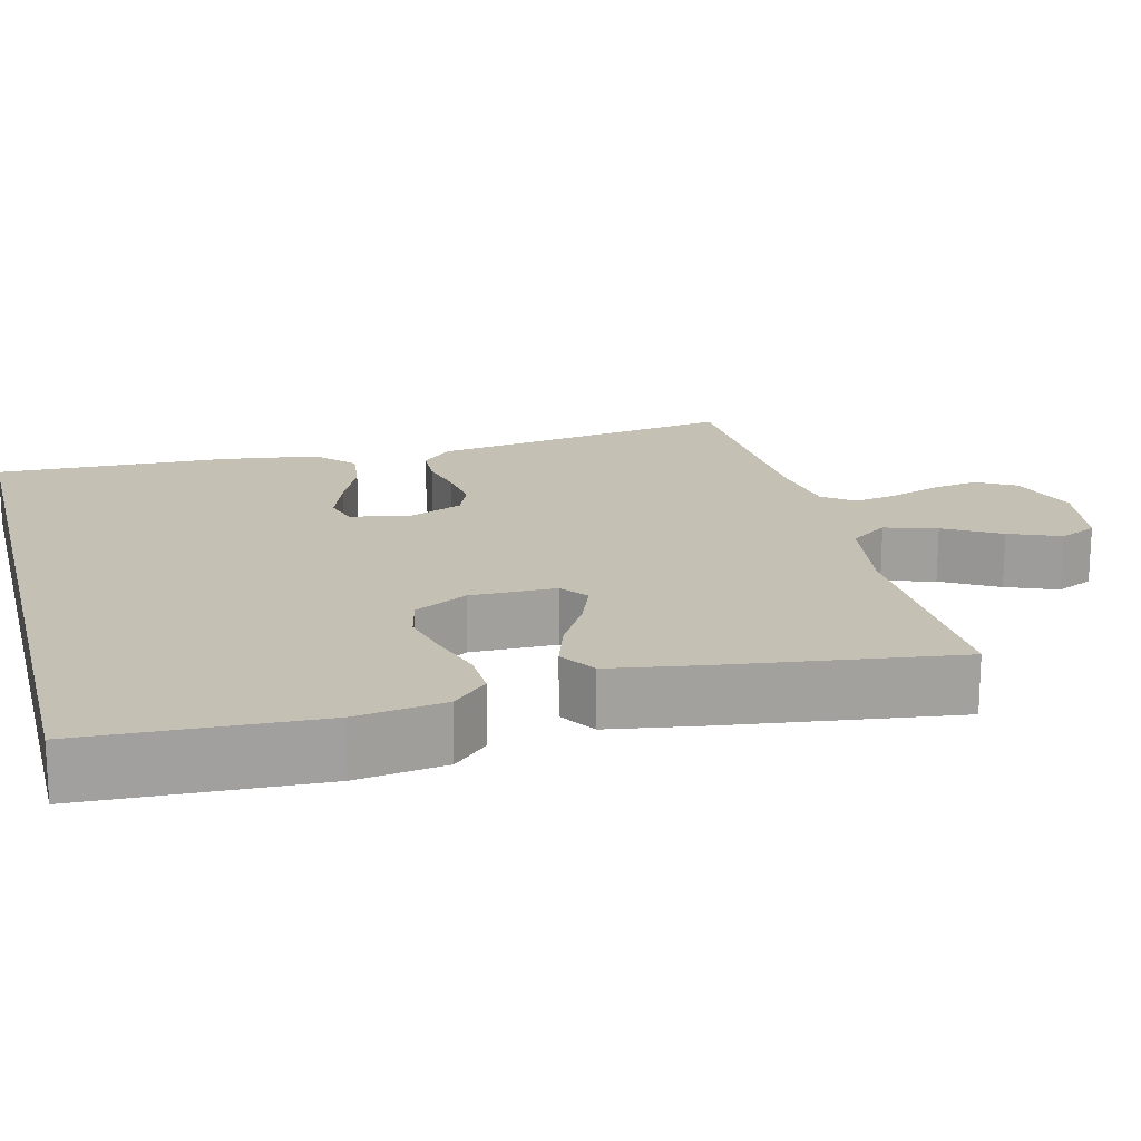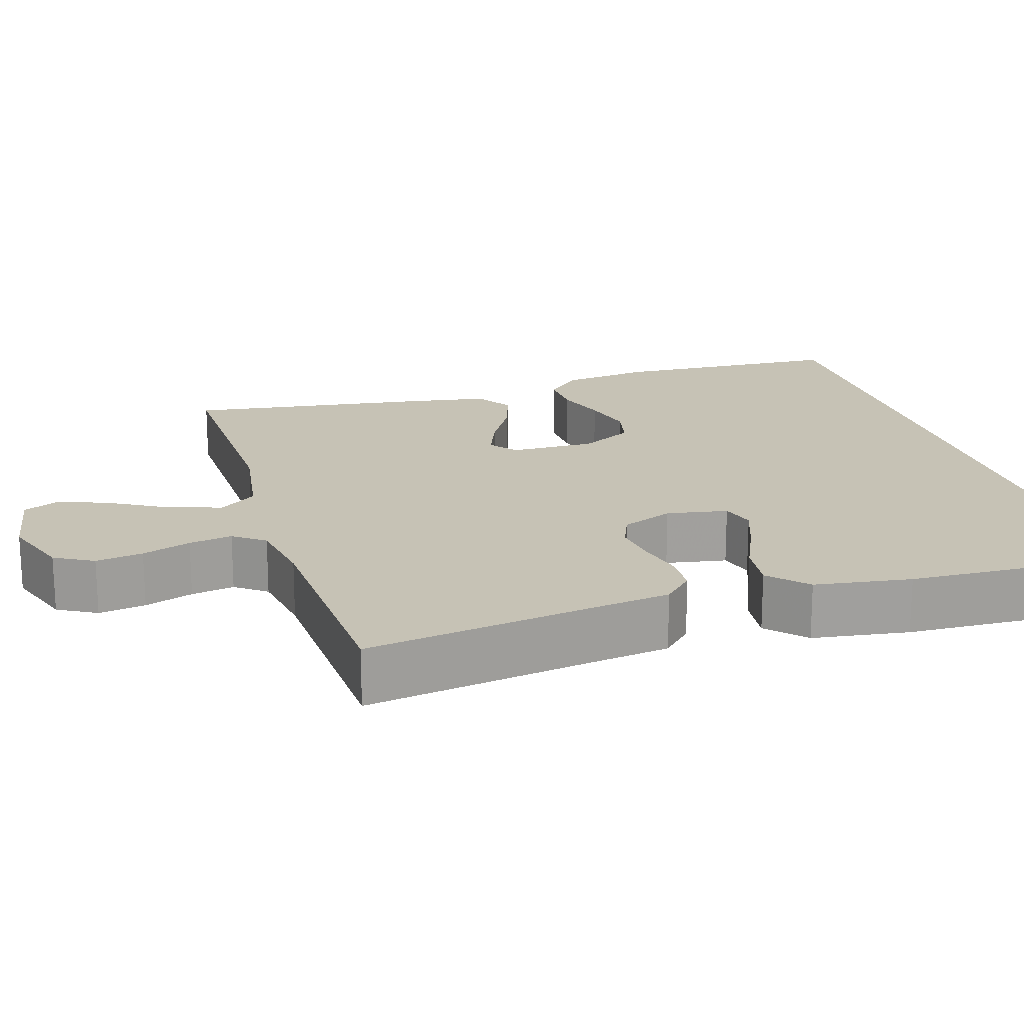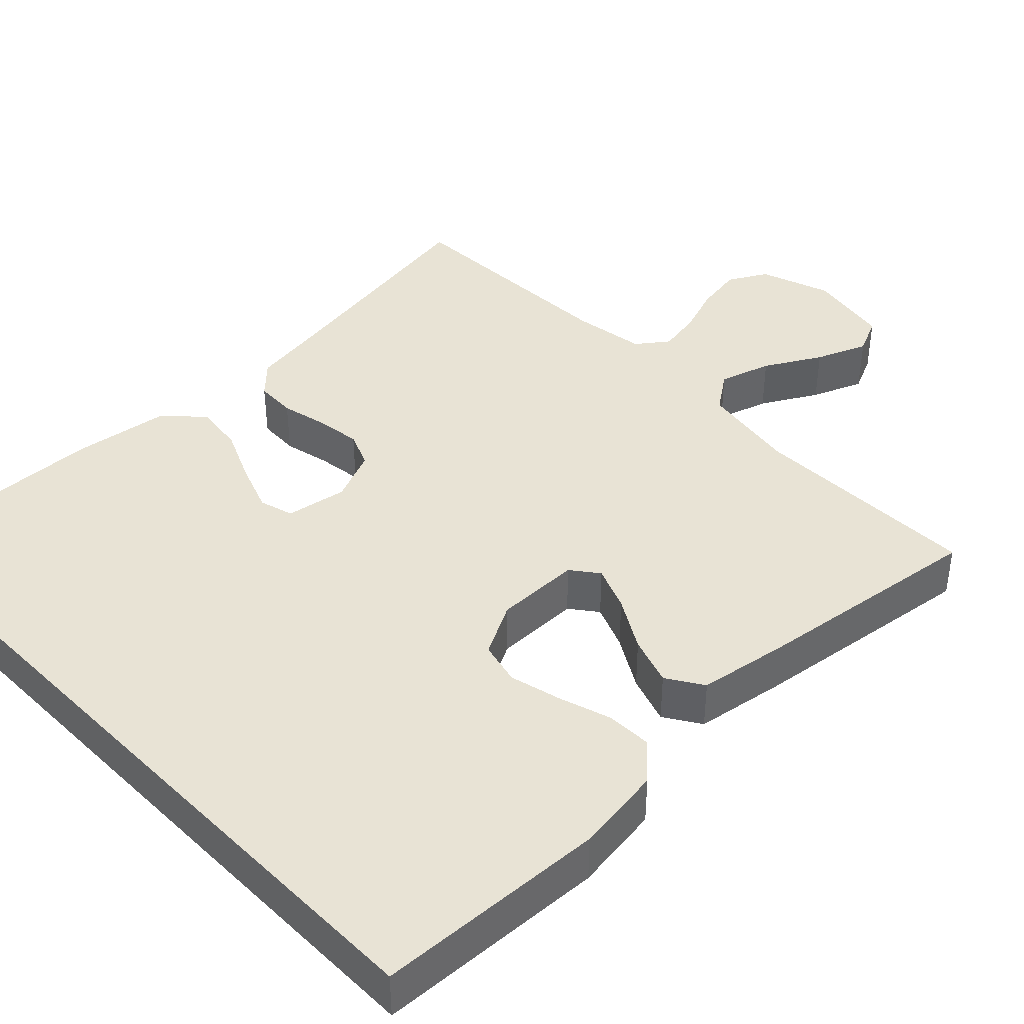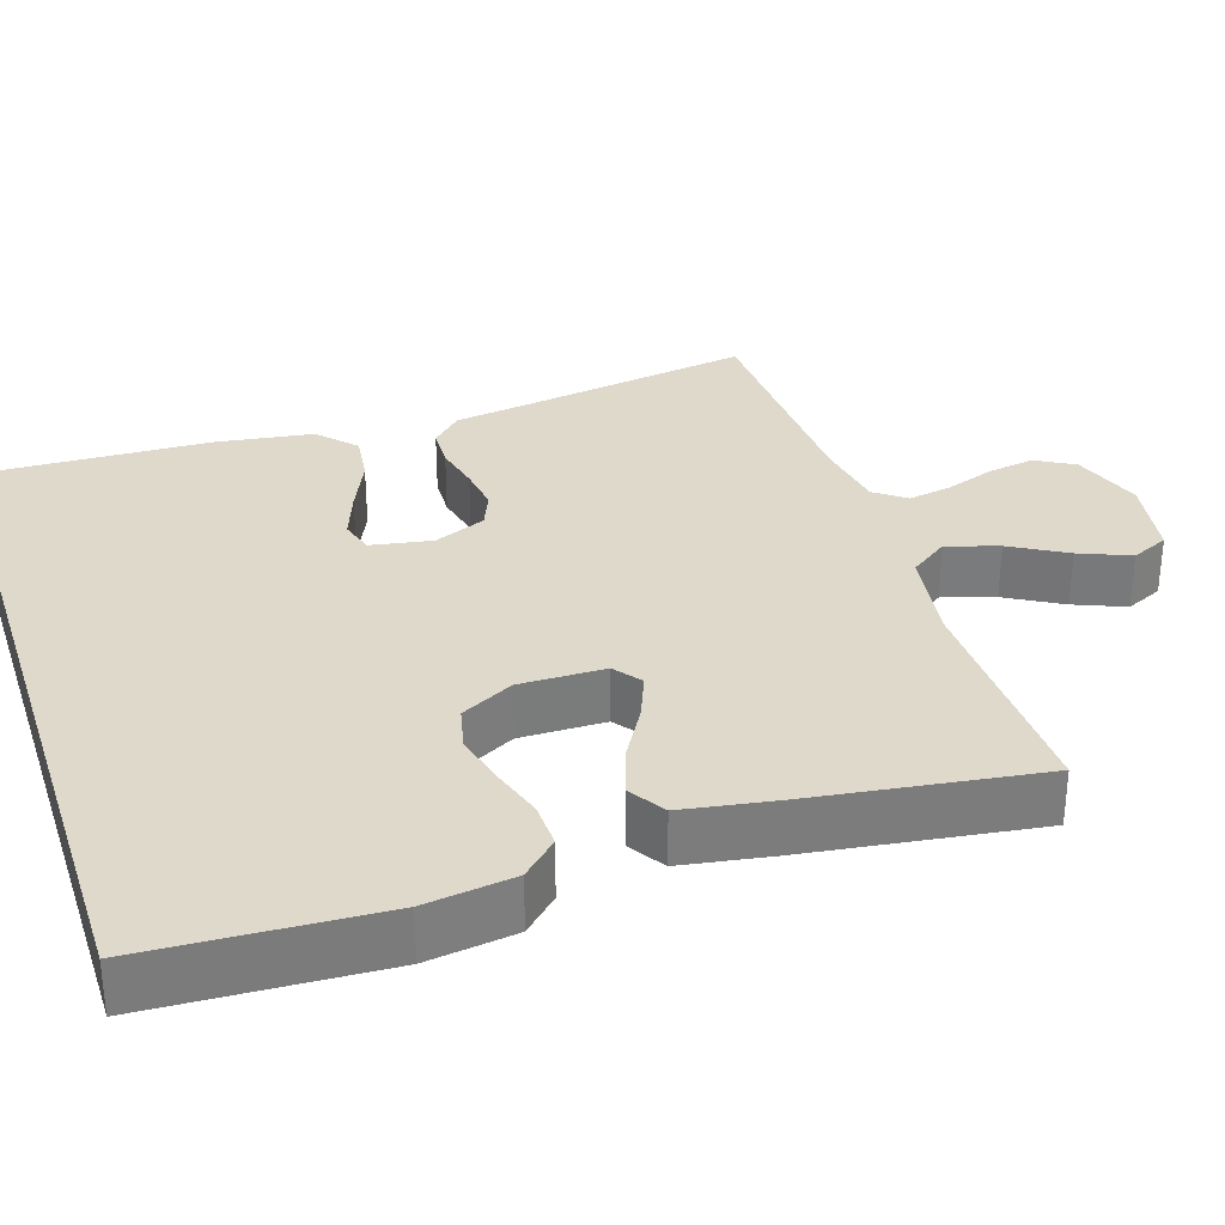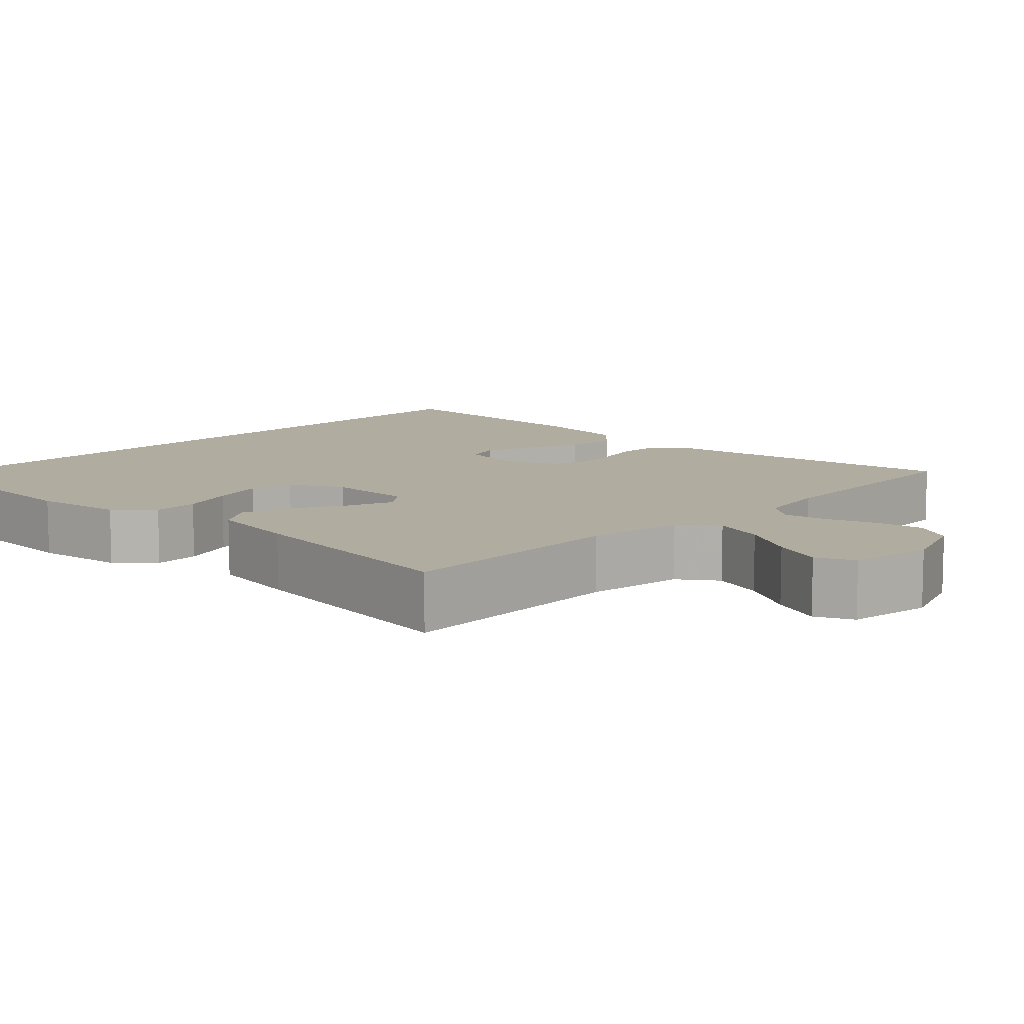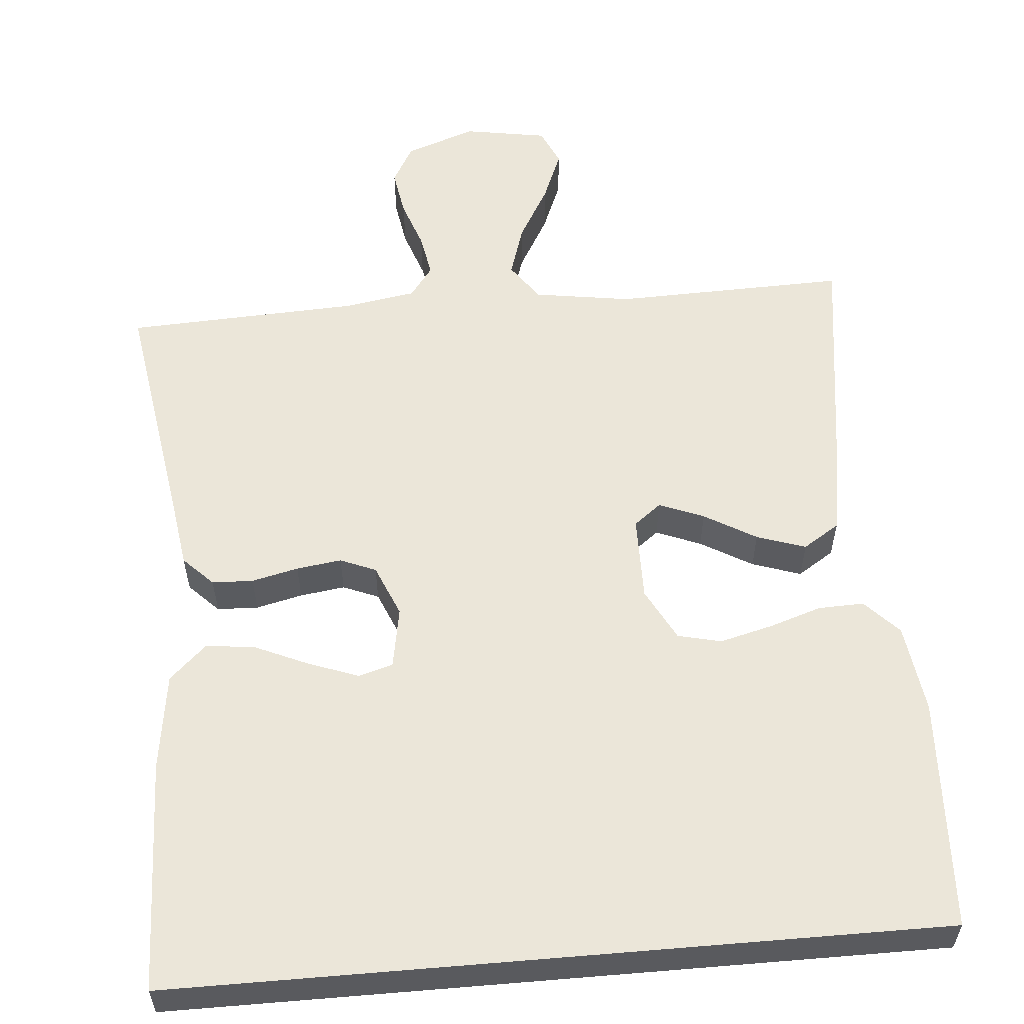
<metadata>
{"format":"obj","ext":"obj","renderer":"f3d","projection":"perspective","resolution":1024,"background":"white","views":[{"elev":18.3,"azim":-104.3,"up":"+Y"},{"elev":18.9,"azim":73.0,"up":"+Y"},{"elev":41.2,"azim":-134.1,"up":"+Y"},{"elev":31.7,"azim":-108.0,"up":"+Y"},{"elev":10.0,"azim":-46.3,"up":"+Y"},{"elev":57.2,"azim":175.1,"up":"+Y"}]}
</metadata>
<code>
v 0.5 0.07 0.5
v 0.453 0.07 0.2
v 0.439 0.07 0.104
v 0.401 0.07 0.066
v 0.348 0.07 0.064
v 0.288 0.07 0.078
v 0.23 0.07 0.086
v 0.184 0.07 0.067
v 0.156 0.07 0
v 0.17 0.07 -0.079
v 0.214 0.07 -0.092
v 0.277 0.07 -0.069
v 0.347 0.07 -0.038
v 0.411 0.07 -0.03
v 0.459 0.07 -0.075
v 0.477 0.07 -0.2
v 0.487 0.07 -0.5
v -0.5 0.07 -0.5
v -0.514 0.07 -0.2
v -0.498 0.07 -0.085
v -0.455 0.07 -0.04
v -0.396 0.07 -0.042
v -0.328 0.07 -0.064
v -0.261 0.07 -0.081
v -0.205 0.07 -0.068
v -0.169 0.07 0
v -0.17 0.07 0.11
v -0.205 0.07 0.137
v -0.263 0.07 0.114
v -0.33 0.07 0.075
v -0.393 0.07 0.054
v -0.44 0.07 0.084
v -0.459 0.07 0.2
v -0.5 0.07 0.5
v -0.2 0.07 0.492
v -0.075 0.07 0.511
v -0.04 0.07 0.56
v -0.061 0.07 0.627
v -0.102 0.07 0.699
v -0.129 0.07 0.765
v -0.107 0.07 0.813
v 0 0.07 0.831
v 0.091 0.07 0.799
v 0.119 0.07 0.749
v 0.109 0.07 0.688
v 0.087 0.07 0.625
v 0.077 0.07 0.569
v 0.107 0.07 0.529
v 0.2 0.07 0.514
v 0.5 0 0.5
v 0.453 0 0.2
v 0.439 0 0.104
v 0.401 0 0.066
v 0.348 0 0.064
v 0.288 0 0.078
v 0.23 0 0.086
v 0.184 0 0.067
v 0.156 0 0
v 0.17 0 -0.079
v 0.214 0 -0.092
v 0.277 0 -0.069
v 0.347 0 -0.038
v 0.411 0 -0.03
v 0.459 0 -0.075
v 0.477 0 -0.2
v 0.487 0 -0.5
v -0.5 0 -0.5
v -0.514 0 -0.2
v -0.498 0 -0.085
v -0.455 0 -0.04
v -0.396 0 -0.042
v -0.328 0 -0.064
v -0.261 0 -0.081
v -0.205 0 -0.068
v -0.169 0 0
v -0.17 0 0.11
v -0.205 0 0.137
v -0.263 0 0.114
v -0.33 0 0.075
v -0.393 0 0.054
v -0.44 0 0.084
v -0.459 0 0.2
v -0.5 0 0.5
v -0.2 0 0.492
v -0.075 0 0.511
v -0.04 0 0.56
v -0.061 0 0.627
v -0.102 0 0.699
v -0.129 0 0.765
v -0.107 0 0.813
v 0 0 0.831
v 0.091 0 0.799
v 0.119 0 0.749
v 0.109 0 0.688
v 0.087 0 0.625
v 0.077 0 0.569
v 0.107 0 0.529
v 0.2 0 0.514
f 43 44 45 46
f 43 46 47
f 42 43 47
f 41 42 47
f 38 39 40 41
f 37 38 41 47
f 36 37 47 48
f 32 33 34 35
f 29 30 31 32
f 28 29 32 35
f 27 28 35 36
f 20 21 22 23
f 20 23 24
f 19 20 24
f 18 19 24 25
f 16 17 18 25
f 12 13 14 15
f 11 12 15 16
f 10 11 16 25
f 3 4 5 6
f 2 3 6 7
f 49 1 2 7
f 48 49 7 8
f 26 27 36 48
f 26 48 8 9
f 9 10 25 26
f 95 94 93 92
f 96 95 92
f 96 92 91
f 96 91 90
f 90 89 88 87
f 96 90 87 86
f 97 96 86 85
f 84 83 82 81
f 81 80 79 78
f 84 81 78 77
f 85 84 77 76
f 72 71 70 69
f 73 72 69
f 73 69 68
f 74 73 68 67
f 74 67 66 65
f 64 63 62 61
f 65 64 61 60
f 74 65 60 59
f 55 54 53 52
f 56 55 52 51
f 56 51 50 98
f 57 56 98 97
f 97 85 76 75
f 58 57 97 75
f 75 74 59 58
f 1 50 51 2
f 2 51 52 3
f 3 52 53 4
f 4 53 54 5
f 5 54 55 6
f 6 55 56 7
f 7 56 57 8
f 8 57 58 9
f 9 58 59 10
f 10 59 60 11
f 11 60 61 12
f 12 61 62 13
f 13 62 63 14
f 14 63 64 15
f 15 64 65 16
f 16 65 66 17
f 17 66 67 18
f 18 67 68 19
f 19 68 69 20
f 20 69 70 21
f 21 70 71 22
f 22 71 72 23
f 23 72 73 24
f 24 73 74 25
f 25 74 75 26
f 26 75 76 27
f 27 76 77 28
f 28 77 78 29
f 29 78 79 30
f 30 79 80 31
f 31 80 81 32
f 32 81 82 33
f 33 82 83 34
f 34 83 84 35
f 35 84 85 36
f 36 85 86 37
f 37 86 87 38
f 38 87 88 39
f 39 88 89 40
f 40 89 90 41
f 41 90 91 42
f 42 91 92 43
f 43 92 93 44
f 44 93 94 45
f 45 94 95 46
f 46 95 96 47
f 47 96 97 48
f 48 97 98 49
f 49 98 50 1

</code>
